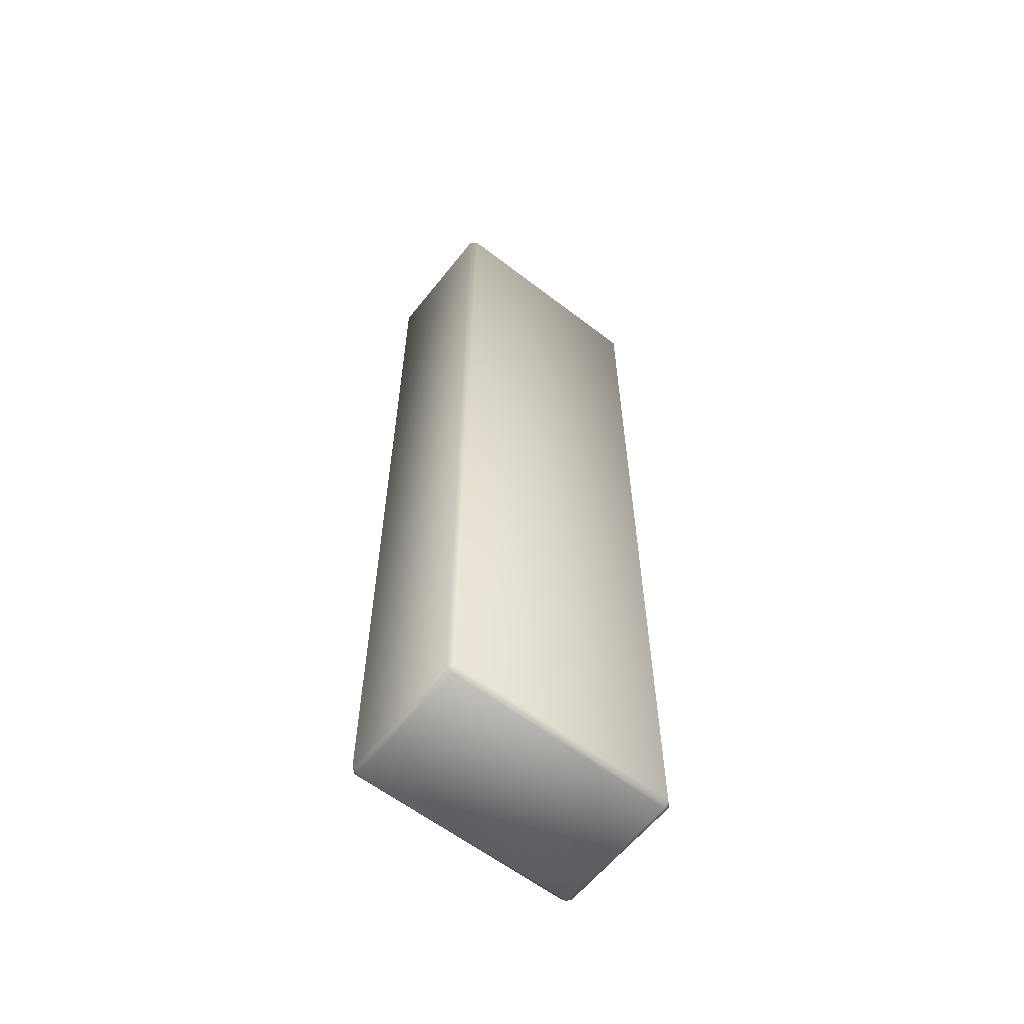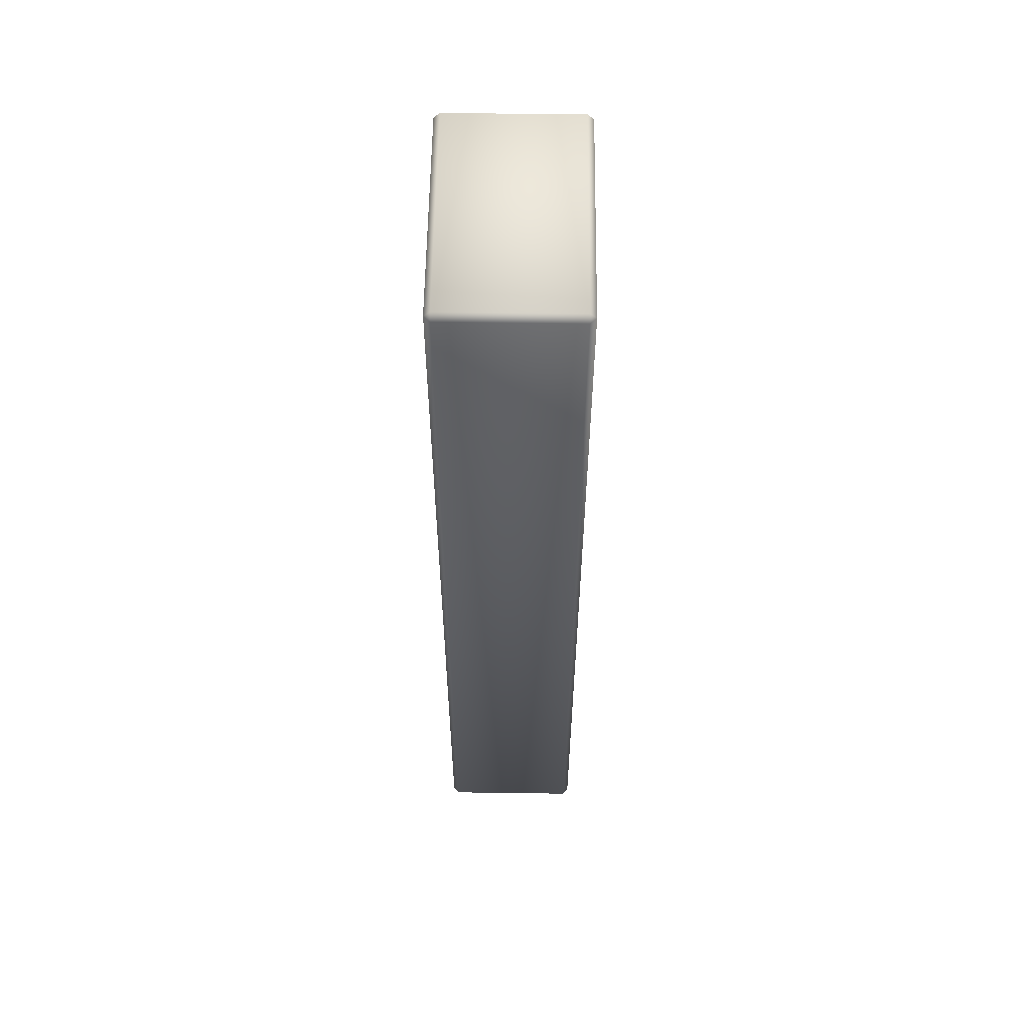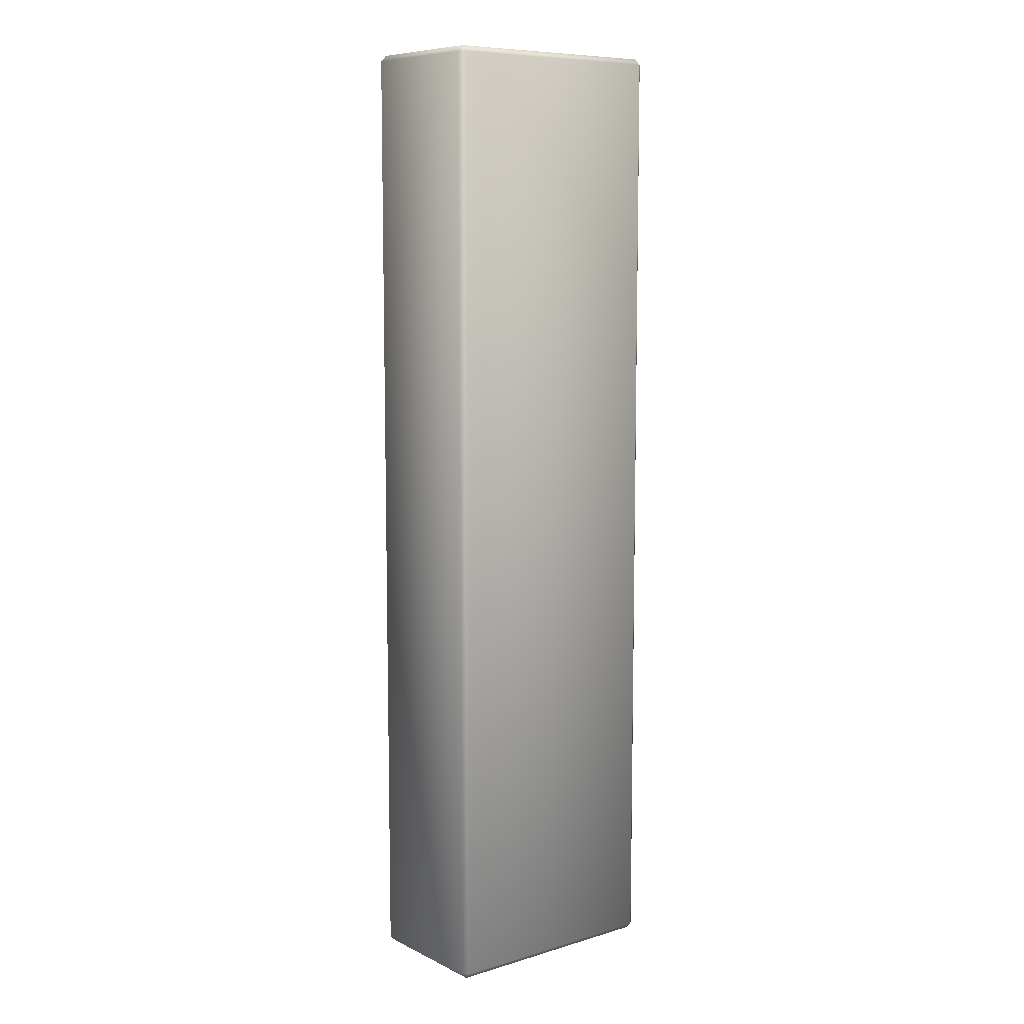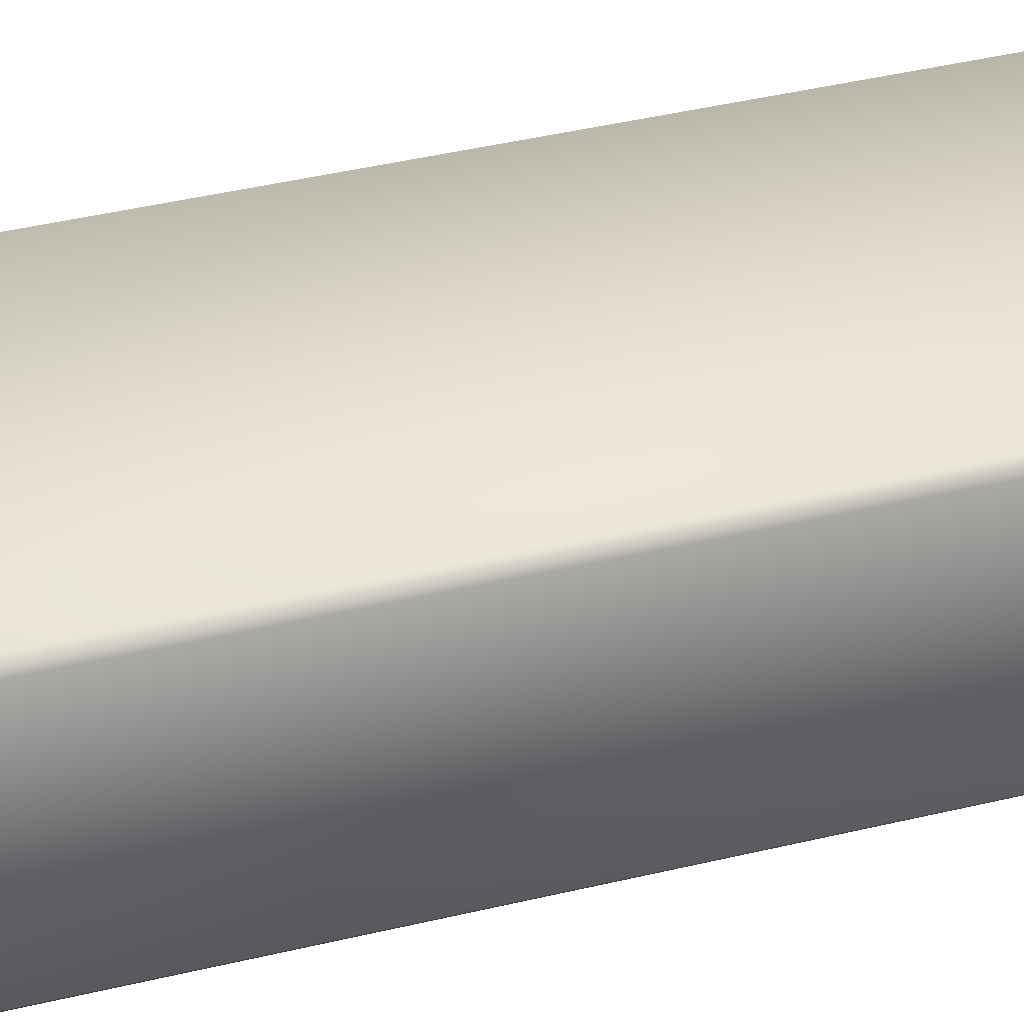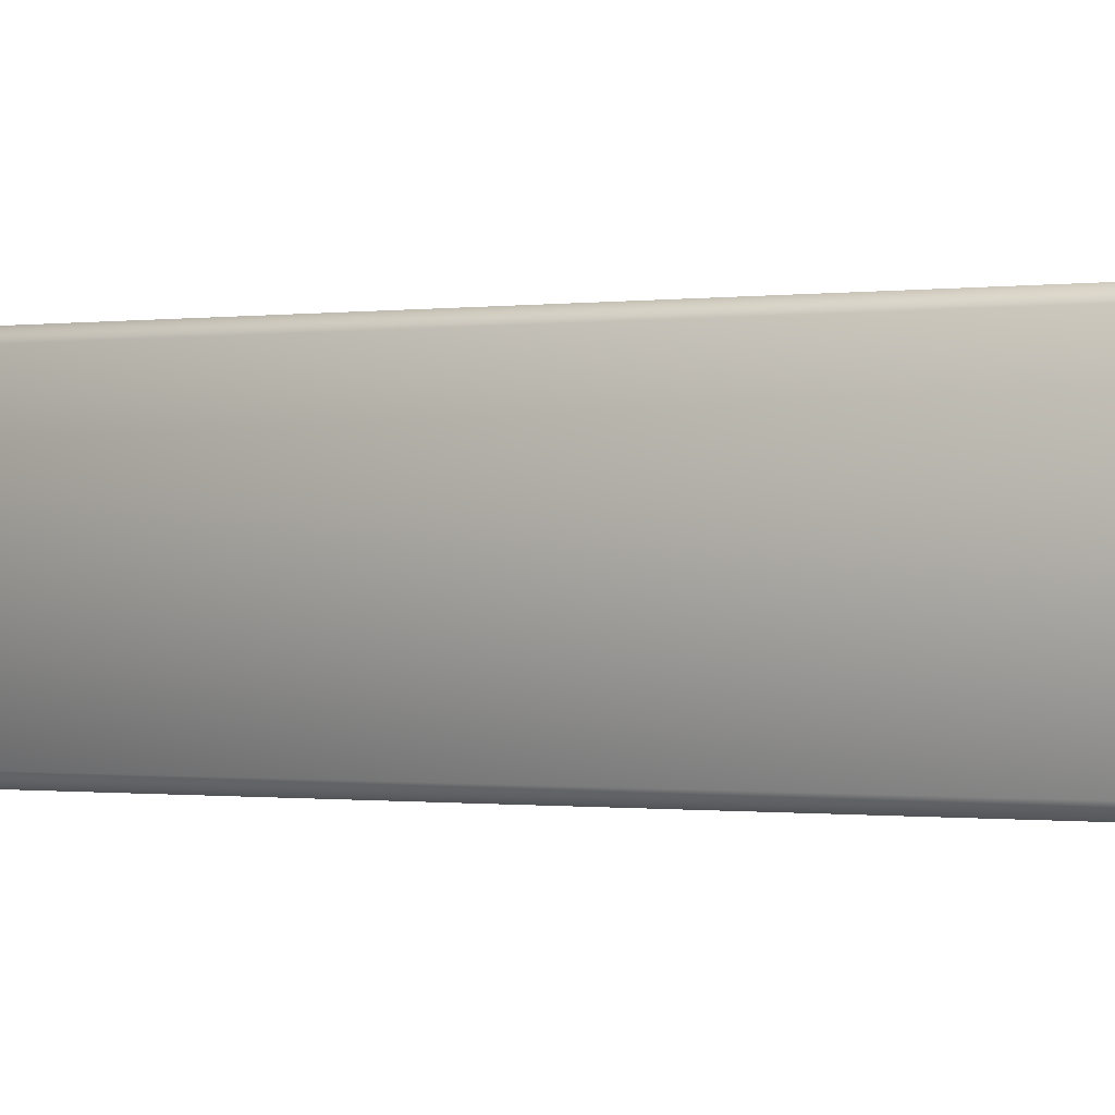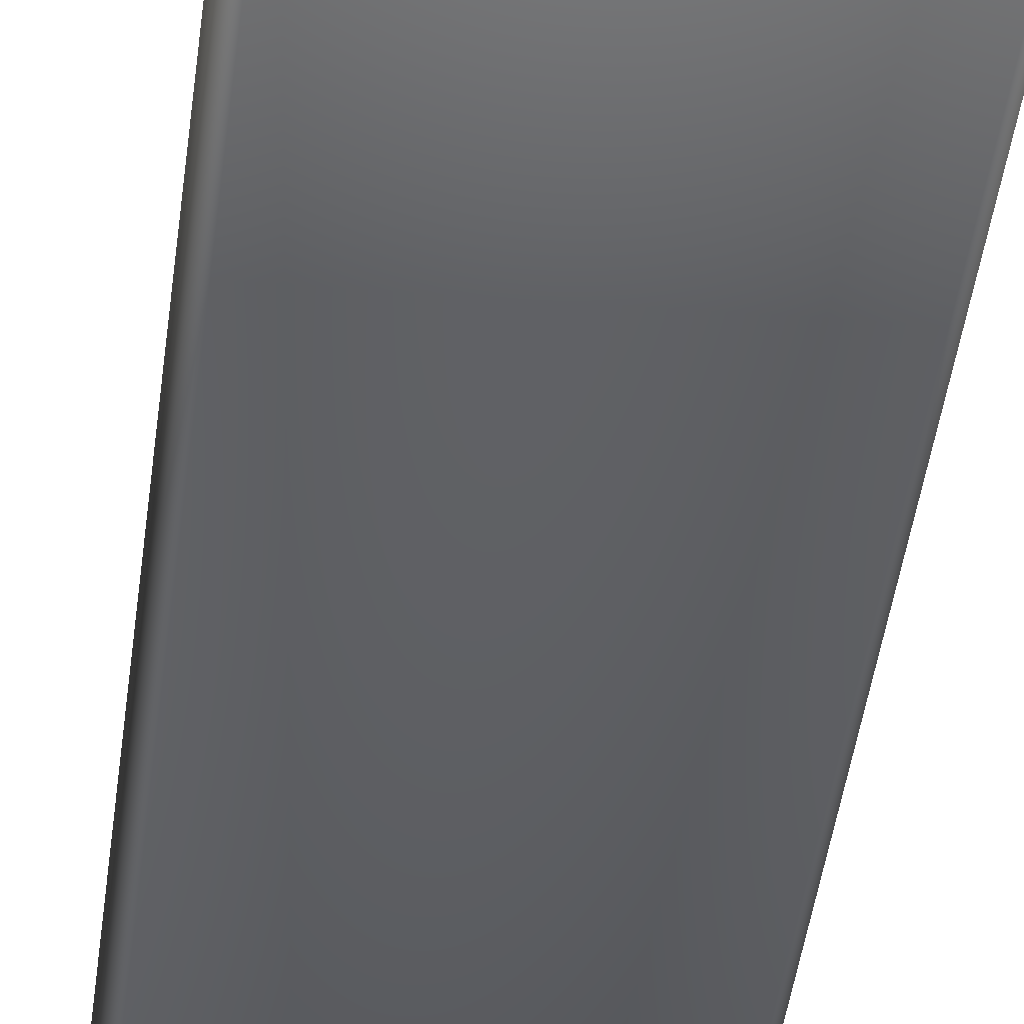
<metadata>
{"format":"obj","ext":"obj","renderer":"f3d","projection":"perspective","resolution":1024,"background":"white","views":[{"elev":-60.3,"azim":141.8,"up":"+Z"},{"elev":57.2,"azim":-89.2,"up":"+Z"},{"elev":8.7,"azim":-38.4,"up":"+Z"},{"elev":36.1,"azim":71.8,"up":"+Y"},{"elev":-0.3,"azim":130.4,"up":"+Y"},{"elev":-42.1,"azim":173.1,"up":"+Y"}]}
</metadata>
<code>
o brick_2x8_outline
v -0.95 -0.95 4
v -1 -0.95 3.95
v -0.95 -1 3.95
v -0.95 0.15 4
v -0.95 0.2 3.95
v -1 0.15 3.95
v -0.95 -0.95 -4
v -0.95 -1 -3.95
v -1 -0.95 -3.95
v -0.95 0.15 -4
v -1 0.15 -3.95
v -0.95 0.2 -3.95
v 1 -0.95 3.95
v 0.95 -0.95 4
v 0.95 -1 3.95
v 0.95 0.15 4
v 1 0.15 3.95
v 0.95 0.2 3.95
v 1 -0.95 -3.95
v 0.95 -1 -3.95
v 0.95 -0.95 -4
v 0.95 0.15 -4
v 0.95 0.2 -3.95
v 1 0.15 -3.95
f 5 23 12
f 17 19 24
f 4 14 16
f 22 7 10
f 15 8 20
f 1 2 3
f 4 5 6
f 7 8 9
f 10 11 12
f 13 14 15
f 16 17 18
f 19 20 21
f 22 23 24
f 4 2 1
f 11 7 9
f 17 14 13
f 22 19 21
f 9 3 2
f 24 18 17
f 15 1 3
f 12 6 5
f 16 5 4
f 21 8 7
f 23 10 12
f 20 13 15
f 11 2 6
f 5 18 23
f 17 13 19
f 4 1 14
f 22 21 7
f 15 3 8
f 4 6 2
f 11 10 7
f 17 16 14
f 22 24 19
f 9 8 3
f 24 23 18
f 15 14 1
f 12 11 6
f 16 18 5
f 21 20 8
f 23 22 10
f 20 19 13
f 11 9 2

</code>
